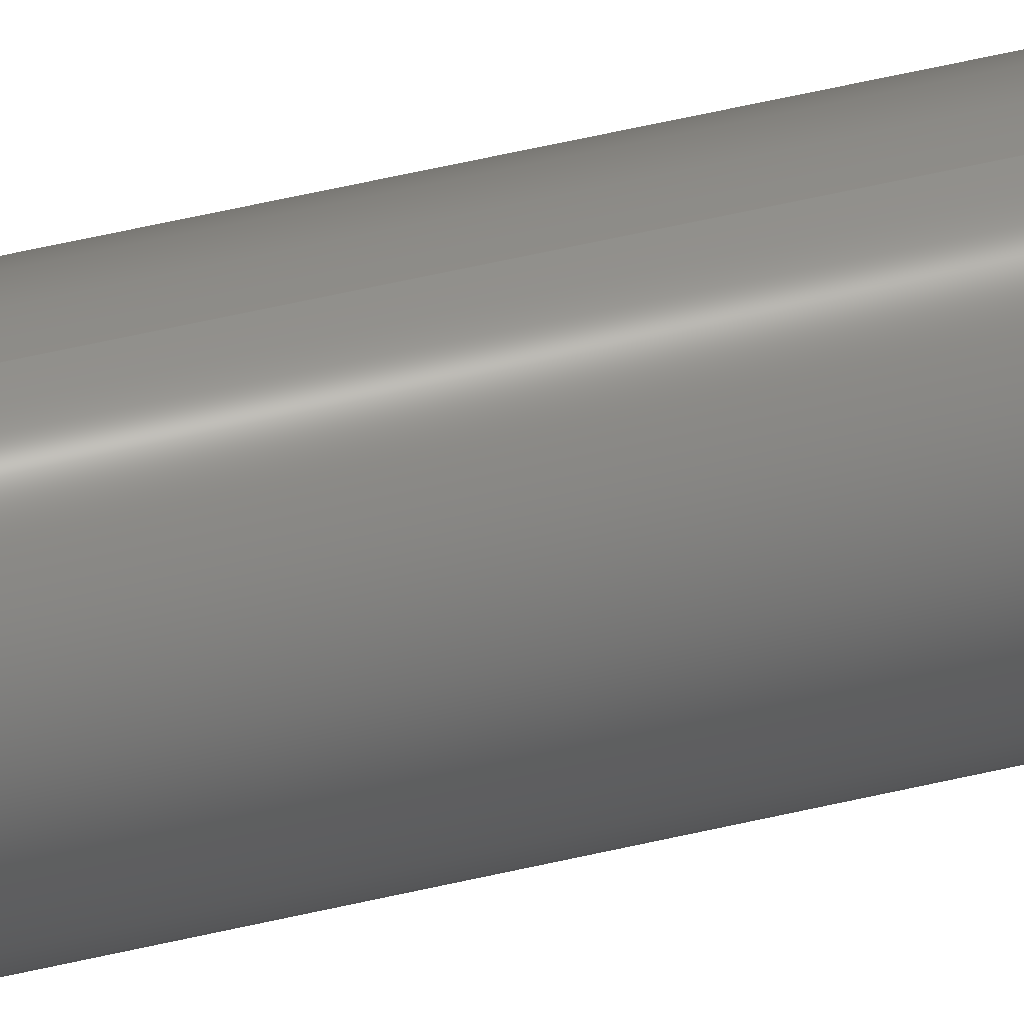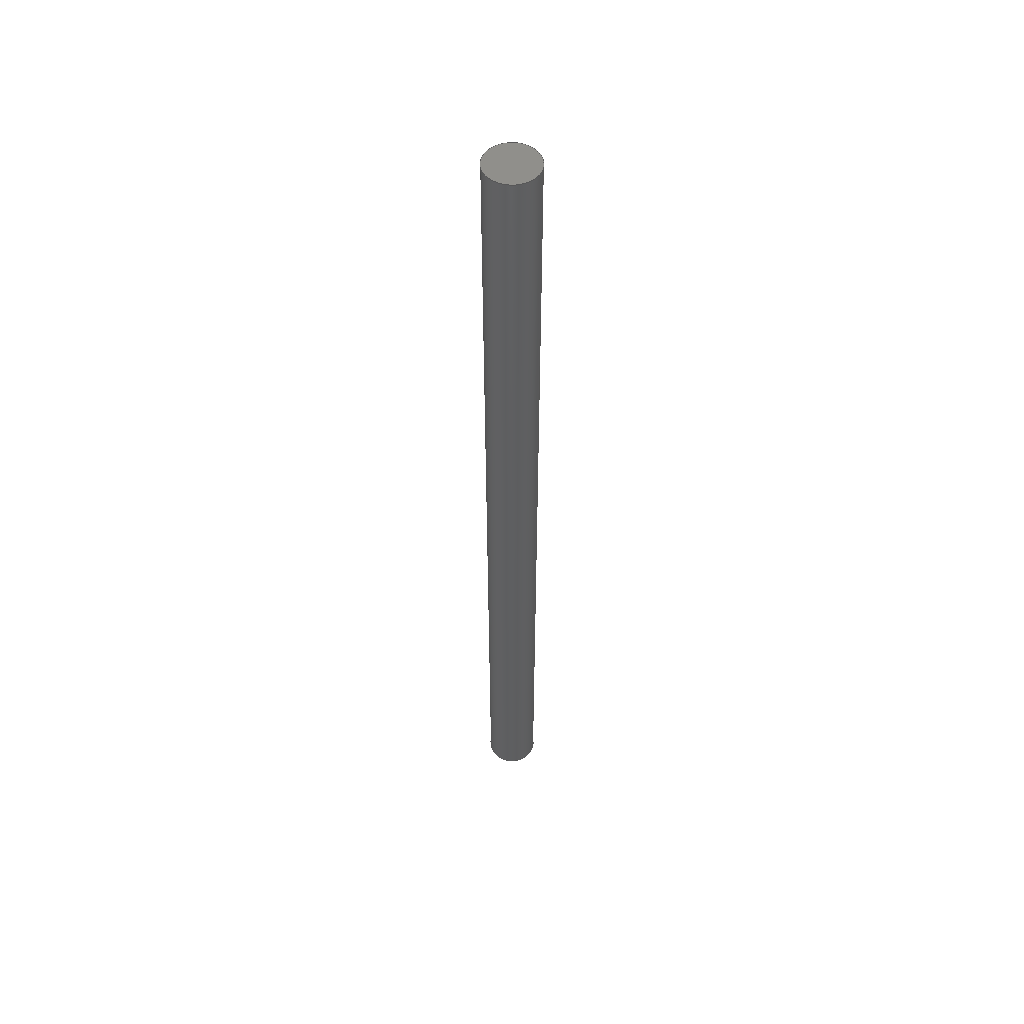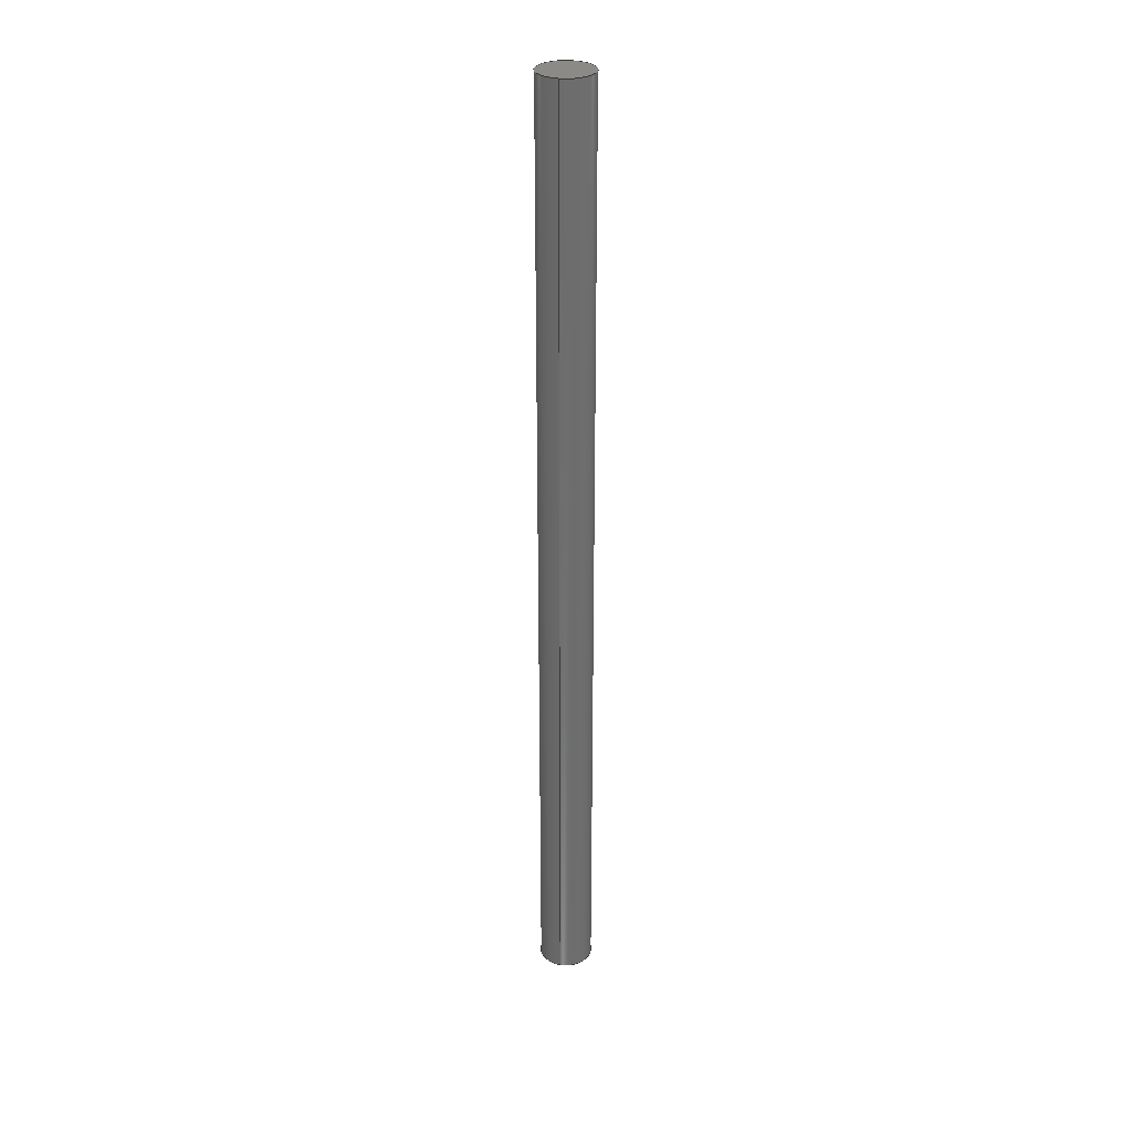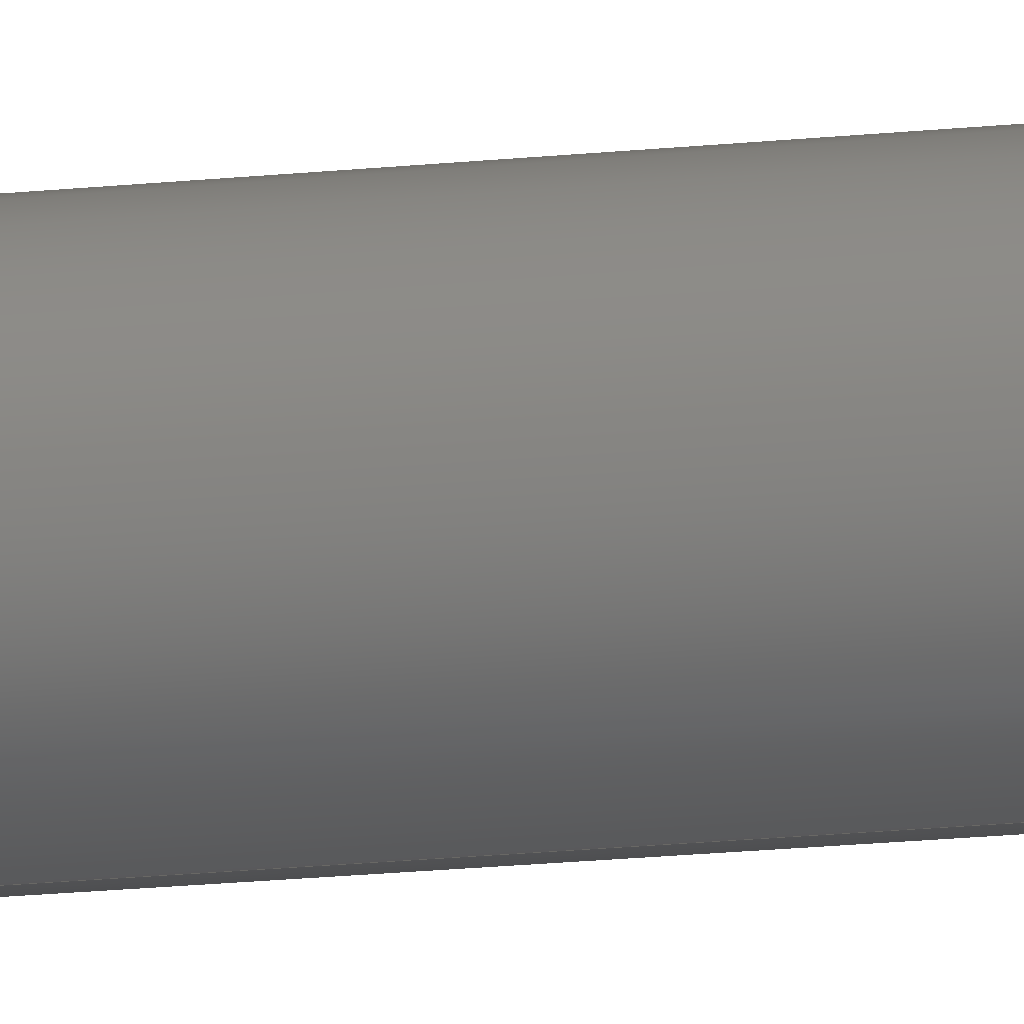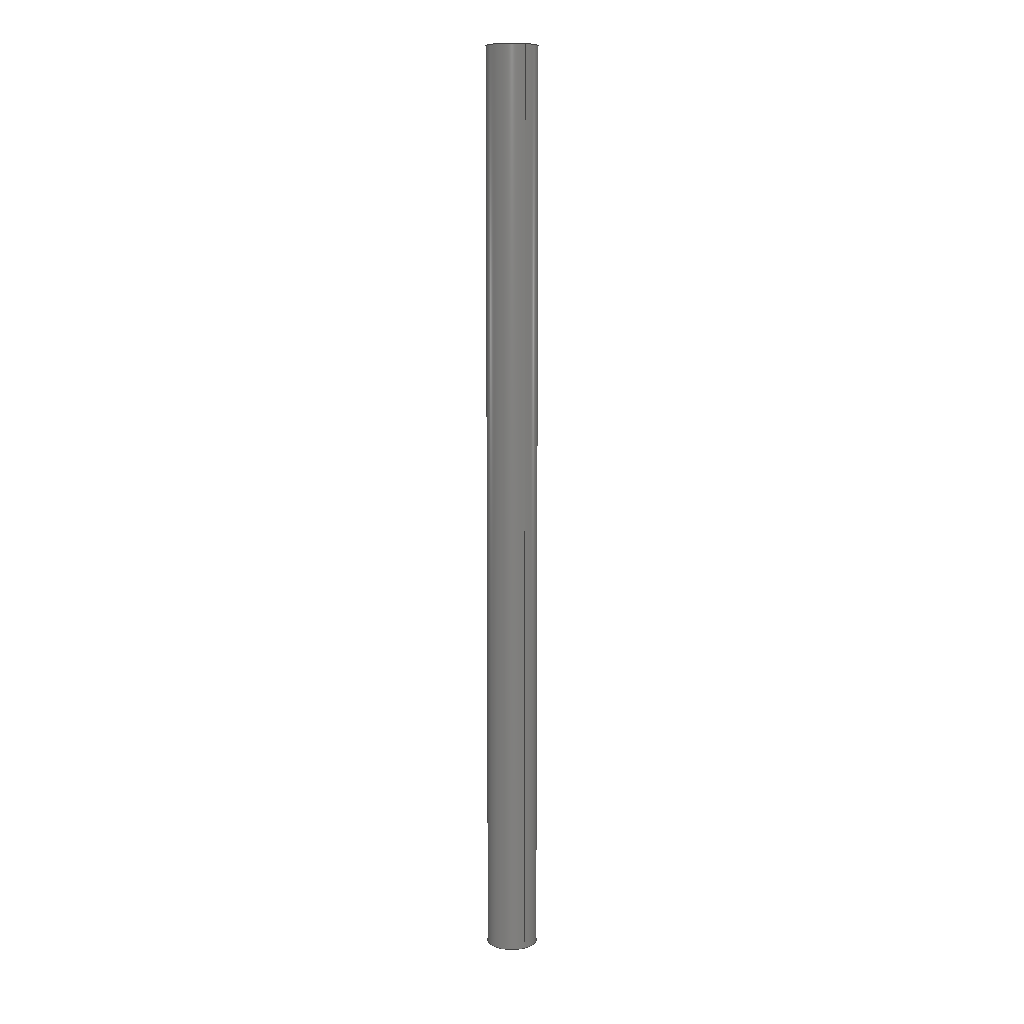
<metadata>
{"format":"step","ext":"step","renderer":"f3d","projection":"perspective","resolution":1024,"background":"white","views":[{"elev":44.8,"azim":-106.2,"up":"+Z"},{"elev":52.2,"azim":-72.3,"up":"+Y"},{"elev":30.3,"azim":-167.4,"up":"+Y"},{"elev":-15.3,"azim":-76.2,"up":"+Z"},{"elev":9.7,"azim":150.9,"up":"+Y"}]}
</metadata>
<code>
ISO-10303-21;
DATA;
#1 = PRODUCT_RELATED_PRODUCT_CATEGORY ( 'part', '', ( #69 ) ) ;
#2 = ORIENTED_EDGE ( 'NONE', *, *, #45, .F. ) ;
#3 = CARTESIAN_POINT ( 'NONE',  ( 0, 4.45, 0 ) ) ;
#4 = DIRECTION ( 'NONE',  ( 0, 1, 0 ) ) ;
#5 = VECTOR ( 'NONE', #62, 39.37 ) ;
#6 = DIRECTION ( 'NONE',  ( 0, 1, 0 ) ) ;
#7 = CARTESIAN_POINT ( 'NONE',  ( 1.531e-17, 4.45, 0.125 ) ) ;
#8 = APPLICATION_CONTEXT ( 'automotive_design' ) ;
#9 = STYLED_ITEM ( 'NONE', ( #56 ), #73 ) ;
#10 = EDGE_CURVE ( 'NONE', #121, #68, #61, .T. ) ;
#11 = DIMENSIONAL_EXPONENTS ( 1, 0, 0, 0, 0, 0, 0 ) ;
#12 = CARTESIAN_POINT ( 'NONE',  ( 0, 4.45, -0.125 ) ) ;
#13 = SURFACE_STYLE_USAGE ( .BOTH. , #123 ) ;
#14 = EDGE_LOOP ( 'NONE', ( #26, #122 ) ) ;
#15 = ORIENTED_EDGE ( 'NONE', *, *, #29, .F. ) ;
#16 = CARTESIAN_POINT ( 'NONE',  ( 0, 4.45, -0.125 ) ) ;
#17 = PLANE ( 'NONE',  #23 ) ;
#18 = EDGE_CURVE ( 'NONE', #121, #114, #90, .T. ) ;
#19 = DIRECTION ( 'NONE',  ( 0, 1, 0 ) ) ;
#20 = EDGE_CURVE ( 'NONE', #68, #121, #115, .T. ) ;
#21 = EDGE_LOOP ( 'NONE', ( #15, #60, #80, #71 ) ) ;
#22 = CIRCLE ( 'NONE', #79, 0.125 ) ;
#23 = AXIS2_PLACEMENT_3D ( 'NONE', #65, #75, #72 ) ;
#24 =( NAMED_UNIT ( * ) SI_UNIT ( $, .STERADIAN. ) SOLID_ANGLE_UNIT ( ) );
#25 = ADVANCED_FACE ( 'NONE', ( #92 ), #83, .T. ) ;
#26 = ORIENTED_EDGE ( 'NONE', *, *, #10, .T. ) ;
#27 =( GEOMETRIC_REPRESENTATION_CONTEXT ( 3 ) GLOBAL_UNCERTAINTY_ASSIGNED_CONTEXT ( ( #46 ) ) GLOBAL_UNIT_ASSIGNED_CONTEXT ( ( #116, #108, #24 ) ) REPRESENTATION_CONTEXT ( 'NONE', 'WORKASPACE' ) );
#28 = CARTESIAN_POINT ( 'NONE',  ( 0, 4.45, 0 ) ) ;
#29 = EDGE_CURVE ( 'NONE', #68, #88, #113, .T. ) ;
#30 = PLANE ( 'NONE',  #44 ) ;
#31 = DIRECTION ( 'NONE',  ( -0, -1, -0 ) ) ;
#32 = AXIS2_PLACEMENT_3D ( 'NONE', #28, #31, #112 ) ;
#33 = PRODUCT_DEFINITION_FORMATION_WITH_SPECIFIED_SOURCE ( 'ANY', '', #69, .NOT_KNOWN. ) ;
#34 = FACE_OUTER_BOUND ( 'NONE', #103, .T. ) ;
#35 = ADVANCED_FACE ( 'NONE', ( #42 ), #30, .T. ) ;
#36 = PRESENTATION_LAYER_ASSIGNMENT (  '', '', ( #9 ) ) ;
#37 = COLOUR_RGB ( '',0.7922, 0.8196, 0.9333 ) ;
#38 = ORIENTED_EDGE ( 'NONE', *, *, #18, .F. ) ;
#39 = FILL_AREA_STYLE_COLOUR ( '', #37 ) ;
#40 = EDGE_CURVE ( 'NONE', #114, #88, #124, .T. ) ;
#41 = DIRECTION ( 'NONE',  ( 0, 0, 1 ) ) ;
#42 = FACE_OUTER_BOUND ( 'NONE', #14, .T. ) ;
#43 = FILL_AREA_STYLE ('',( #39 ) ) ;
#44 = AXIS2_PLACEMENT_3D ( 'NONE', #3, #104, #59 ) ;
#45 = EDGE_CURVE ( 'NONE', #88, #114, #22, .T. ) ;
#46 = UNCERTAINTY_MEASURE_WITH_UNIT (LENGTH_MEASURE( 1e-05 ), #116, 'distance_accuracy_value', 'NONE');
#47 = APPLICATION_PROTOCOL_DEFINITION ( 'draft international standard', 'automotive_design', 1998, #82 ) ;
#48 = UNCERTAINTY_MEASURE_WITH_UNIT (LENGTH_MEASURE( 1e-05 ), #129, 'distance_accuracy_value', 'NONE');
#49 = DIRECTION ( 'NONE',  ( 0, 1, 0 ) ) ;
#50 = CARTESIAN_POINT ( 'NONE',  ( 0, 4.45, 0 ) ) ;
#51 = EDGE_LOOP ( 'NONE', ( #84, #126, #77, #38 ) ) ;
#52 = DIRECTION ( 'NONE',  ( 0, 0, 1 ) ) ;
#53 = PRODUCT_DEFINITION_SHAPE ( 'NONE', 'NONE',  #96 ) ;
#54 = CARTESIAN_POINT ( 'NONE',  ( 0, 4.45, 0 ) ) ;
#55 = AXIS2_PLACEMENT_3D ( 'NONE', #64, #120, #107 ) ;
#56 = PRESENTATION_STYLE_ASSIGNMENT (( #13 ) ) ;
#57 = DIRECTION ( 'NONE',  ( 0, 0, 1 ) ) ;
#58 = CLOSED_SHELL ( 'NONE', ( #110, #25, #35, #98 ) ) ;
#59 = DIRECTION ( 'NONE',  ( 0, -0, 1 ) ) ;
#60 = ORIENTED_EDGE ( 'NONE', *, *, #10, .F. ) ;
#61 = CIRCLE ( 'NONE', #128, 0.125 ) ;
#62 = DIRECTION ( 'NONE',  ( -0, -1, -0 ) ) ;
#63 = AXIS2_PLACEMENT_3D ( 'NONE', #86, #57, #106 ) ;
#64 = CARTESIAN_POINT ( 'NONE',  ( 0, 4.45, 0 ) ) ;
#65 = CARTESIAN_POINT ( 'NONE',  ( 0, 0, 0 ) ) ;
#66 = VECTOR ( 'NONE', #127, 39.37 ) ;
#67 = CARTESIAN_POINT ( 'NONE',  ( 1.531e-17, 4.45, 0.125 ) ) ;
#68 = VERTEX_POINT ( 'NONE', #7 ) ;
#69 = PRODUCT ( 'Sweeper shaft', 'Sweeper shaft', '', ( #76 ) ) ;
#70 = ADVANCED_BREP_SHAPE_REPRESENTATION ( 'Sweeper shaft', ( #73, #63 ), #27 ) ;
#71 = ORIENTED_EDGE ( 'NONE', *, *, #40, .T. ) ;
#72 = DIRECTION ( 'NONE',  ( 0, -0, 1 ) ) ;
#73 = MANIFOLD_SOLID_BREP ( 'Boss-Extrude1', #58 ) ;
#74 = FACE_OUTER_BOUND ( 'NONE', #51, .T. ) ;
#75 = DIRECTION ( 'NONE',  ( 0, 1, 0 ) ) ;
#76 = PRODUCT_CONTEXT ( 'NONE', #82, 'mechanical' ) ;
#77 = ORIENTED_EDGE ( 'NONE', *, *, #45, .T. ) ;
#78 = SURFACE_STYLE_FILL_AREA ( #43 ) ;
#79 = AXIS2_PLACEMENT_3D ( 'NONE', #93, #49, #41 ) ;
#80 = ORIENTED_EDGE ( 'NONE', *, *, #18, .T. ) ;
#81 = CARTESIAN_POINT ( 'NONE',  ( 1.531e-17, 0, 0.125 ) ) ;
#82 = APPLICATION_CONTEXT ( 'automotive_design' ) ;
#83 = CYLINDRICAL_SURFACE ( 'NONE', #32, 0.125 ) ;
#84 = ORIENTED_EDGE ( 'NONE', *, *, #20, .F. ) ;
#85 =( NAMED_UNIT ( * ) PLANE_ANGLE_UNIT ( ) SI_UNIT ( $, .RADIAN. ) );
#86 = CARTESIAN_POINT ( 'NONE',  ( 0, 0, 0 ) ) ;
#87 = APPLICATION_PROTOCOL_DEFINITION ( 'draft international standard', 'automotive_design', 1998, #8 ) ;
#88 = VERTEX_POINT ( 'NONE', #81 ) ;
#89 = AXIS2_PLACEMENT_3D ( 'NONE', #50, #4, #125 ) ;
#90 = LINE ( 'NONE', #12, #5 ) ;
#91 = CARTESIAN_POINT ( 'NONE',  ( 0, 0, 0 ) ) ;
#92 = FACE_OUTER_BOUND ( 'NONE', #21, .T. ) ;
#93 = CARTESIAN_POINT ( 'NONE',  ( 0, 0, 0 ) ) ;
#94 =( NAMED_UNIT ( * ) SI_UNIT ( $, .STERADIAN. ) SOLID_ANGLE_UNIT ( ) );
#95 = LENGTH_MEASURE_WITH_UNIT ( LENGTH_MEASURE( 0.0254 ), #105 );
#96 = PRODUCT_DEFINITION ( 'UNKNOWN', '', #33, #118 ) ;
#97 =( LENGTH_UNIT ( ) NAMED_UNIT ( * ) SI_UNIT ( $, .METRE. ) );
#98 = ADVANCED_FACE ( 'NONE', ( #34 ), #17, .F. ) ;
#99 = MECHANICAL_DESIGN_GEOMETRIC_PRESENTATION_REPRESENTATION (  '', ( #9 ), #111 ) ;
#100 = DIMENSIONAL_EXPONENTS ( 1, 0, 0, 0, 0, 0, 0 ) ;
#101 = ORIENTED_EDGE ( 'NONE', *, *, #40, .F. ) ;
#102 = DIRECTION ( 'NONE',  ( 0, 0, 1 ) ) ;
#103 = EDGE_LOOP ( 'NONE', ( #101, #2 ) ) ;
#104 = DIRECTION ( 'NONE',  ( 0, 1, 0 ) ) ;
#105 =( LENGTH_UNIT ( ) NAMED_UNIT ( * ) SI_UNIT ( $, .METRE. ) );
#106 = DIRECTION ( 'NONE',  ( 1, 0, 0 ) ) ;
#107 = DIRECTION ( 'NONE',  ( 0, 0, -1 ) ) ;
#108 =( NAMED_UNIT ( * ) PLANE_ANGLE_UNIT ( ) SI_UNIT ( $, .RADIAN. ) );
#109 = AXIS2_PLACEMENT_3D ( 'NONE', #91, #19, #102 ) ;
#110 = ADVANCED_FACE ( 'NONE', ( #74 ), #130, .T. ) ;
#111 =( GEOMETRIC_REPRESENTATION_CONTEXT ( 3 ) GLOBAL_UNCERTAINTY_ASSIGNED_CONTEXT ( ( #48 ) ) GLOBAL_UNIT_ASSIGNED_CONTEXT ( ( #129, #85, #94 ) ) REPRESENTATION_CONTEXT ( 'NONE', 'WORKASPACE' ) );
#112 = DIRECTION ( 'NONE',  ( 0, 0, -1 ) ) ;
#113 = LINE ( 'NONE', #67, #66 ) ;
#114 = VERTEX_POINT ( 'NONE', #117 ) ;
#115 = CIRCLE ( 'NONE', #89, 0.125 ) ;
#116 =( CONVERSION_BASED_UNIT ( 'INCH', #119 ) LENGTH_UNIT ( ) NAMED_UNIT ( #100 ) );
#117 = CARTESIAN_POINT ( 'NONE',  ( 0, 0, -0.125 ) ) ;
#118 = PRODUCT_DEFINITION_CONTEXT ( 'detailed design', #8, 'design' ) ;
#119 = LENGTH_MEASURE_WITH_UNIT ( LENGTH_MEASURE( 0.0254 ), #97 );
#120 = DIRECTION ( 'NONE',  ( -0, -1, -0 ) ) ;
#121 = VERTEX_POINT ( 'NONE', #16 ) ;
#122 = ORIENTED_EDGE ( 'NONE', *, *, #20, .T. ) ;
#123 = SURFACE_SIDE_STYLE ('',( #78 ) ) ;
#124 = CIRCLE ( 'NONE', #109, 0.125 ) ;
#125 = DIRECTION ( 'NONE',  ( 0, 0, 1 ) ) ;
#126 = ORIENTED_EDGE ( 'NONE', *, *, #29, .T. ) ;
#127 = DIRECTION ( 'NONE',  ( -0, -1, -0 ) ) ;
#128 = AXIS2_PLACEMENT_3D ( 'NONE', #54, #6, #52 ) ;
#129 =( CONVERSION_BASED_UNIT ( 'INCH', #95 ) LENGTH_UNIT ( ) NAMED_UNIT ( #11 ) );
#130 = CYLINDRICAL_SURFACE ( 'NONE', #55, 0.125 ) ;
#131 = SHAPE_DEFINITION_REPRESENTATION ( #53, #70 ) ;
ENDSEC;
END-ISO-10303-21;

</code>
